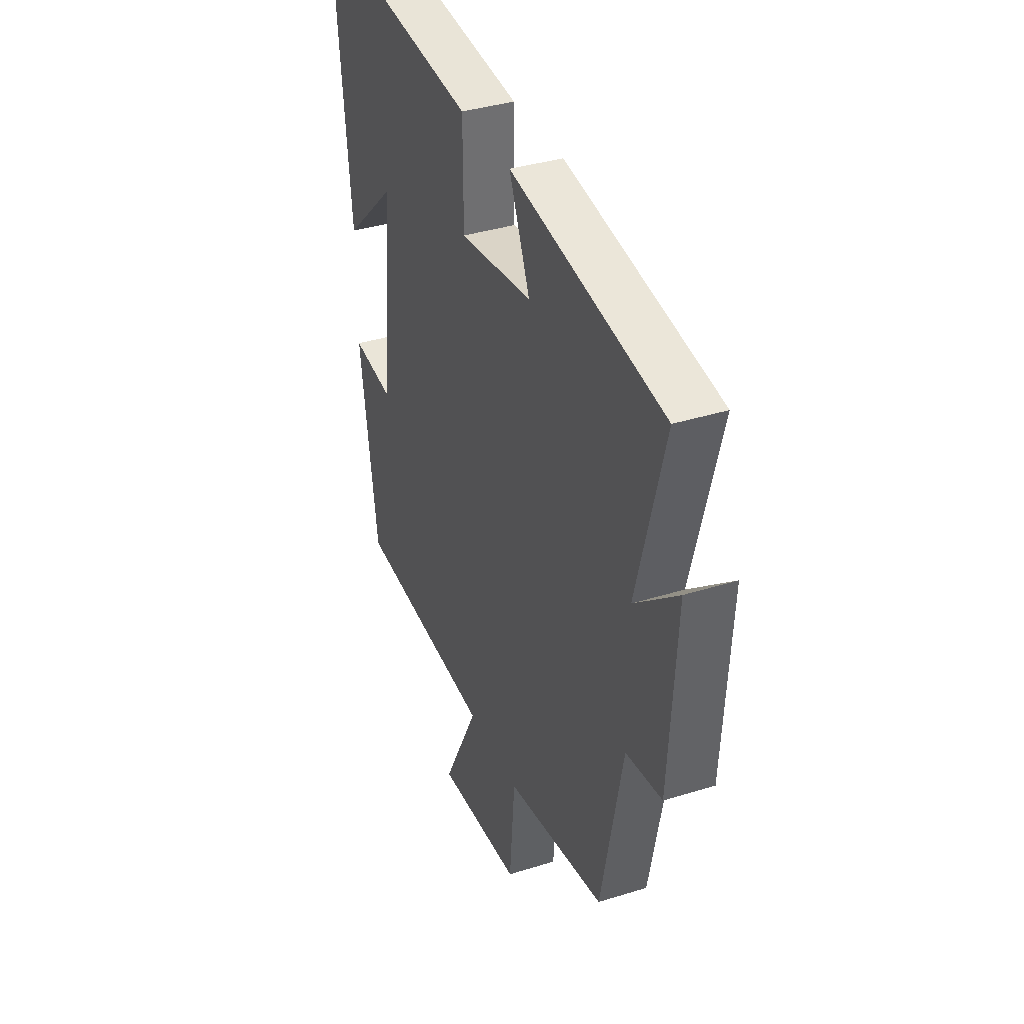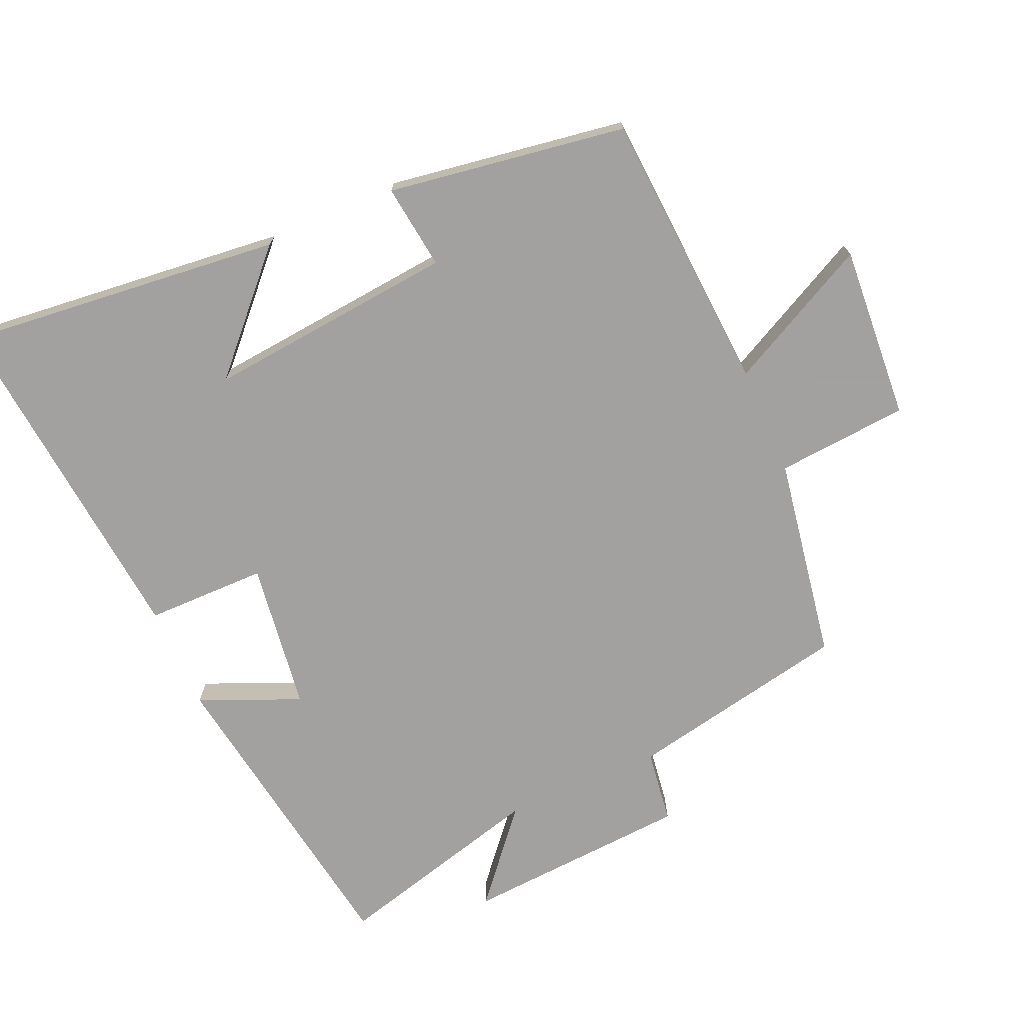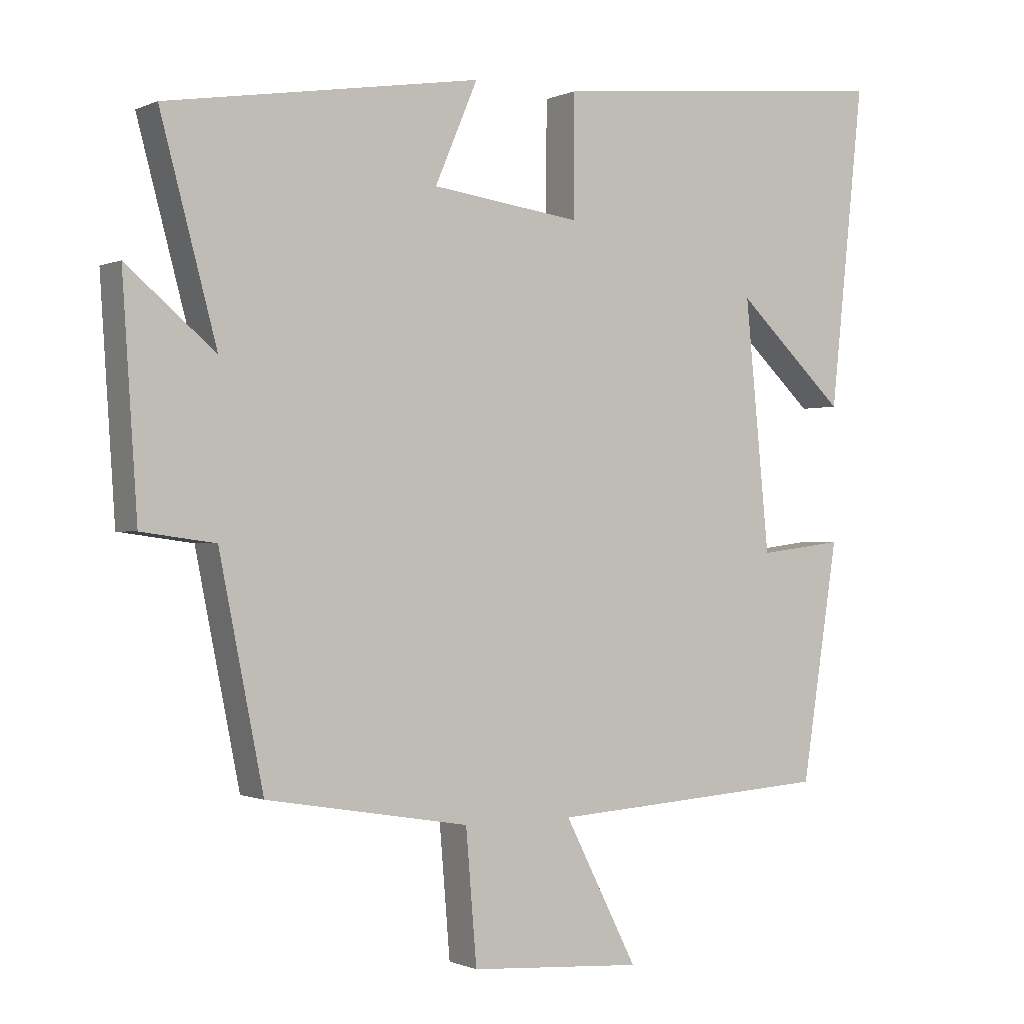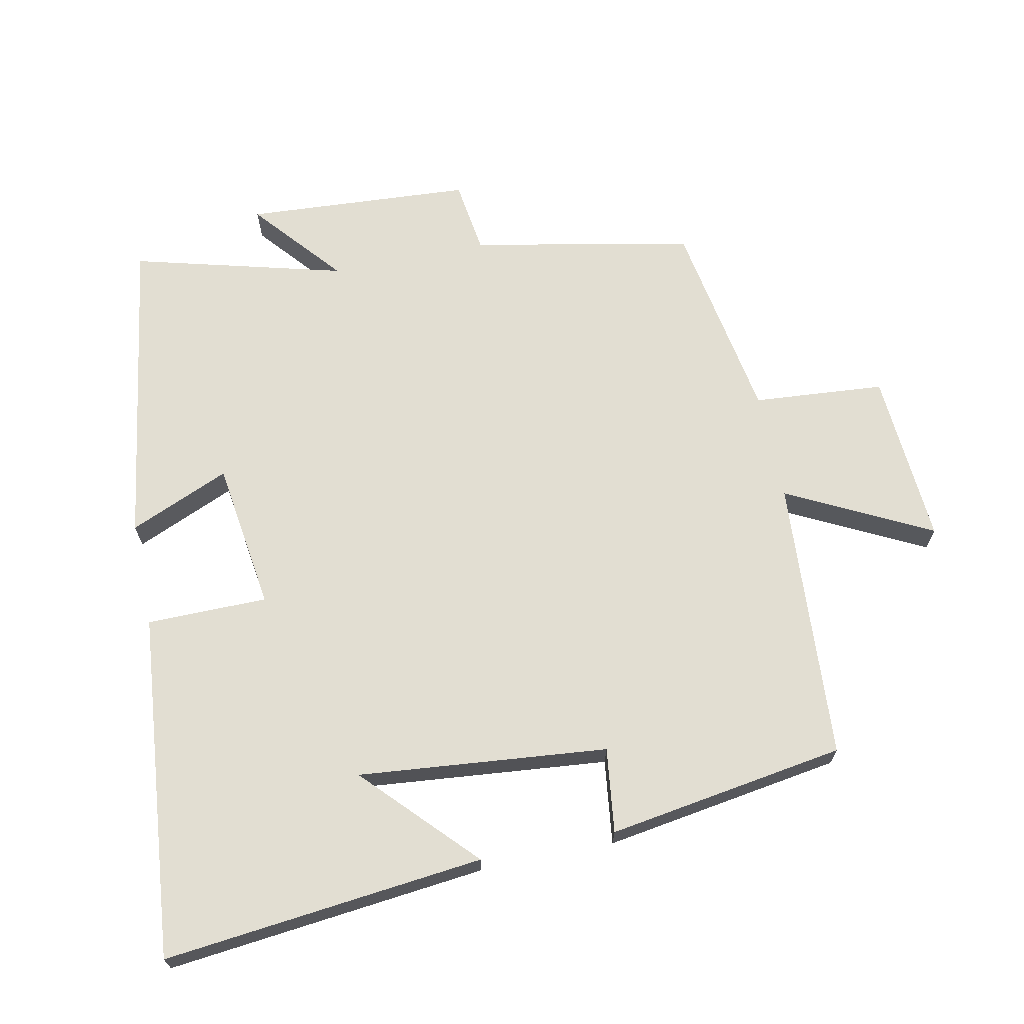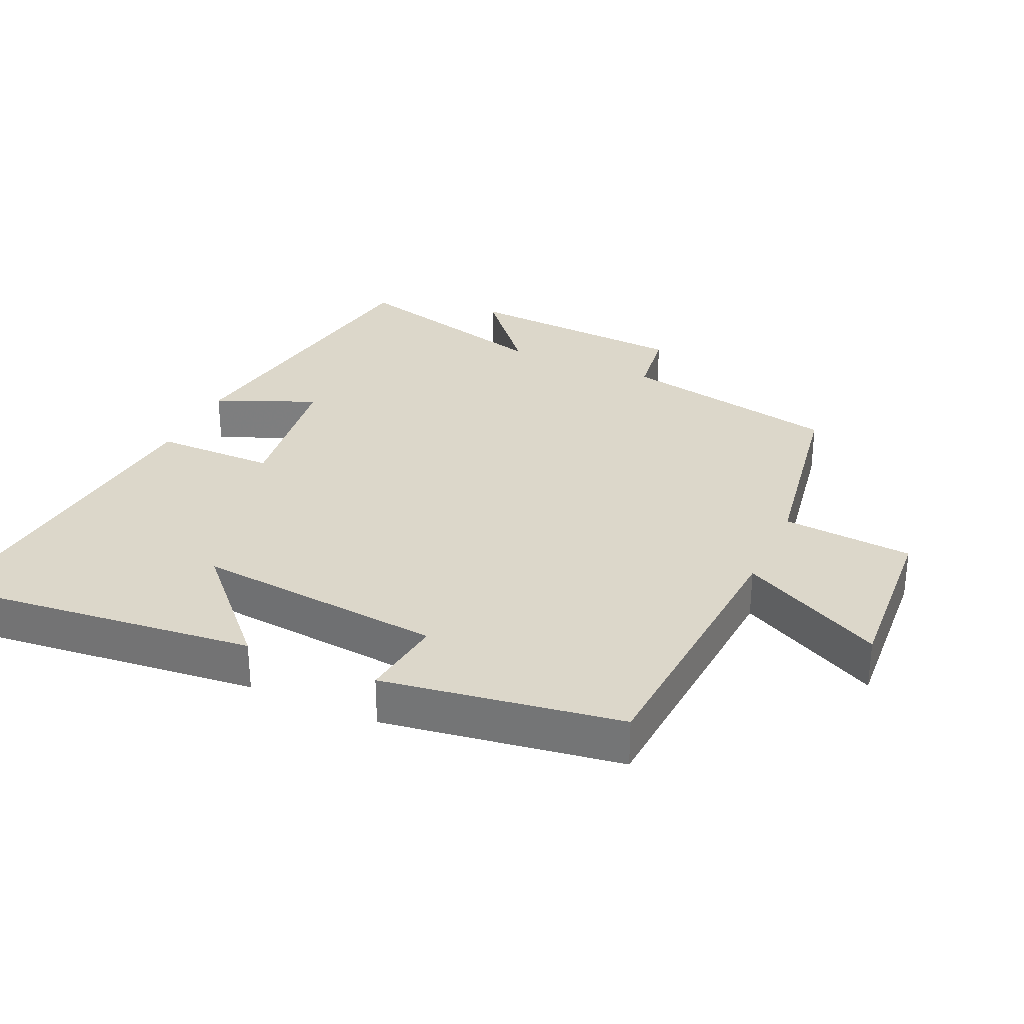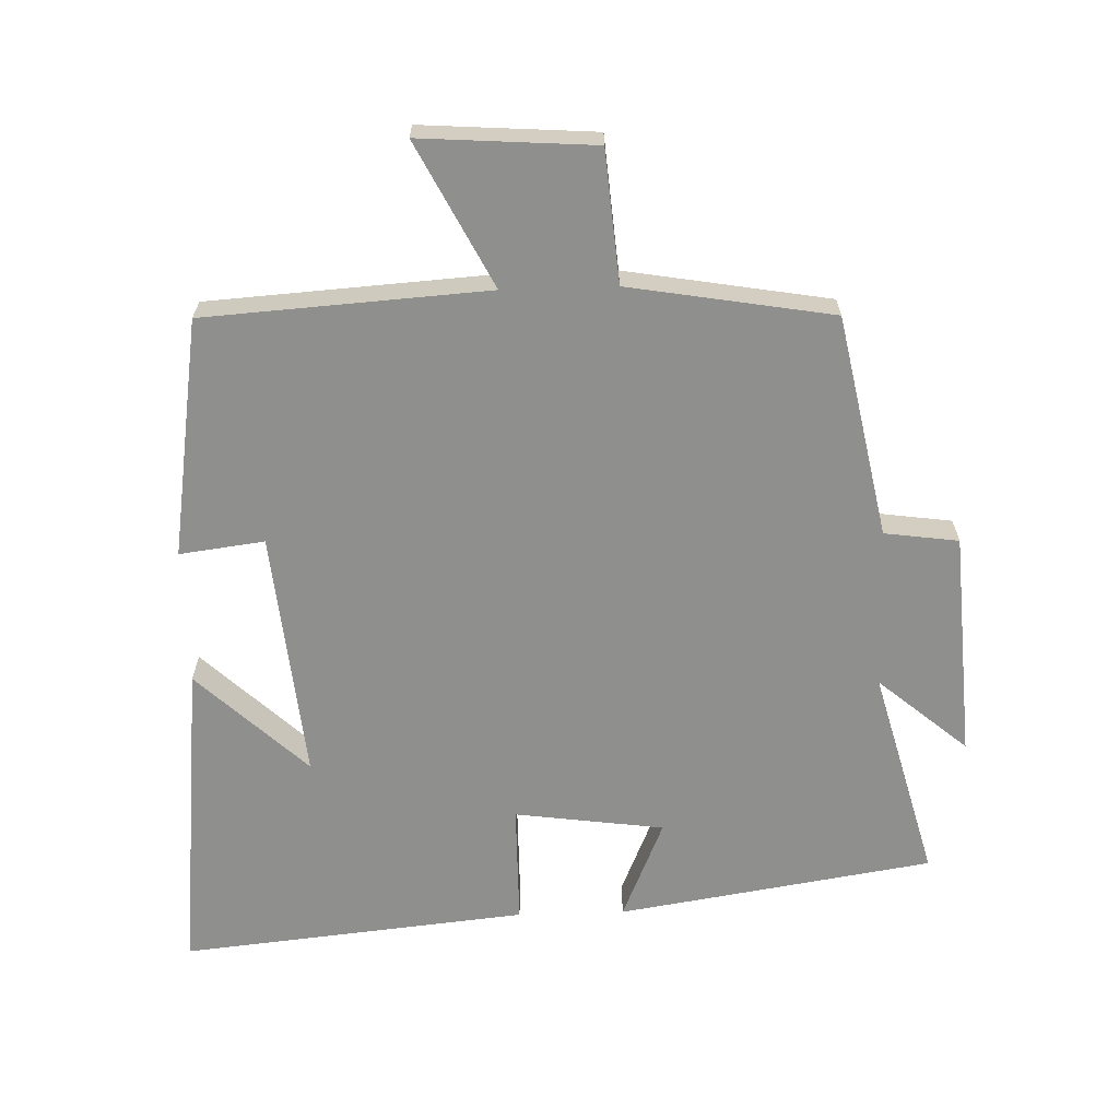
<metadata>
{"format":"obj","ext":"obj","renderer":"f3d","projection":"perspective","resolution":1024,"background":"white","views":[{"elev":37.0,"azim":-112.1,"up":"+Z"},{"elev":-72.3,"azim":113.7,"up":"+Y"},{"elev":-0.6,"azim":-32.2,"up":"+Z"},{"elev":67.8,"azim":78.3,"up":"+Y"},{"elev":30.5,"azim":114.4,"up":"+Y"},{"elev":-65.2,"azim":-178.2,"up":"+Y"}]}
</metadata>
<code>
v 0.446 0.07 -0.473
v 0.029 0.07 -0.5
v 0.137 0.07 -0.712
v -0.119 0.07 -0.694
v -0.135 0.07 -0.5
v -0.435 0.07 -0.449
v -0.5 0.07 -0.123
v -0.609 0.07 -0.108
v -0.631 0.07 0.226
v -0.5 0.07 0.115
v -0.583 0.07 0.427
v -0.119 0.07 0.5
v -0.182 0.07 0.352
v 0.038 0.07 0.322
v 0.039 0.07 0.5
v 0.55 0.07 0.551
v 0.5 0.07 0.078
v 0.339 0.07 0.23
v 0.375 0.07 -0.138
v 0.5 0.07 -0.122
v 0.446 0 -0.473
v 0.029 0 -0.5
v 0.137 0 -0.712
v -0.119 0 -0.694
v -0.135 0 -0.5
v -0.435 0 -0.449
v -0.5 0 -0.123
v -0.609 0 -0.108
v -0.631 0 0.226
v -0.5 0 0.115
v -0.583 0 0.427
v -0.119 0 0.5
v -0.182 0 0.352
v 0.038 0 0.322
v 0.039 0 0.5
v 0.55 0 0.551
v 0.5 0 0.078
v 0.339 0 0.23
v 0.375 0 -0.138
v 0.5 0 -0.122
f 19 20 1 2
f 18 19 2
f 16 17 18
f 14 15 16 18
f 13 14 18 2
f 10 11 12 13
f 10 13 2
f 7 8 9 10
f 7 10 2
f 6 7 2
f 5 6 2
f 2 3 4 5
f 22 21 40 39
f 22 39 38
f 38 37 36
f 38 36 35 34
f 22 38 34 33
f 33 32 31 30
f 22 33 30
f 30 29 28 27
f 22 30 27
f 22 27 26
f 22 26 25
f 25 24 23 22
f 1 21 22 2
f 2 22 23 3
f 3 23 24 4
f 4 24 25 5
f 5 25 26 6
f 6 26 27 7
f 7 27 28 8
f 8 28 29 9
f 9 29 30 10
f 10 30 31 11
f 11 31 32 12
f 12 32 33 13
f 13 33 34 14
f 14 34 35 15
f 15 35 36 16
f 16 36 37 17
f 17 37 38 18
f 18 38 39 19
f 19 39 40 20
f 20 40 21 1

</code>
